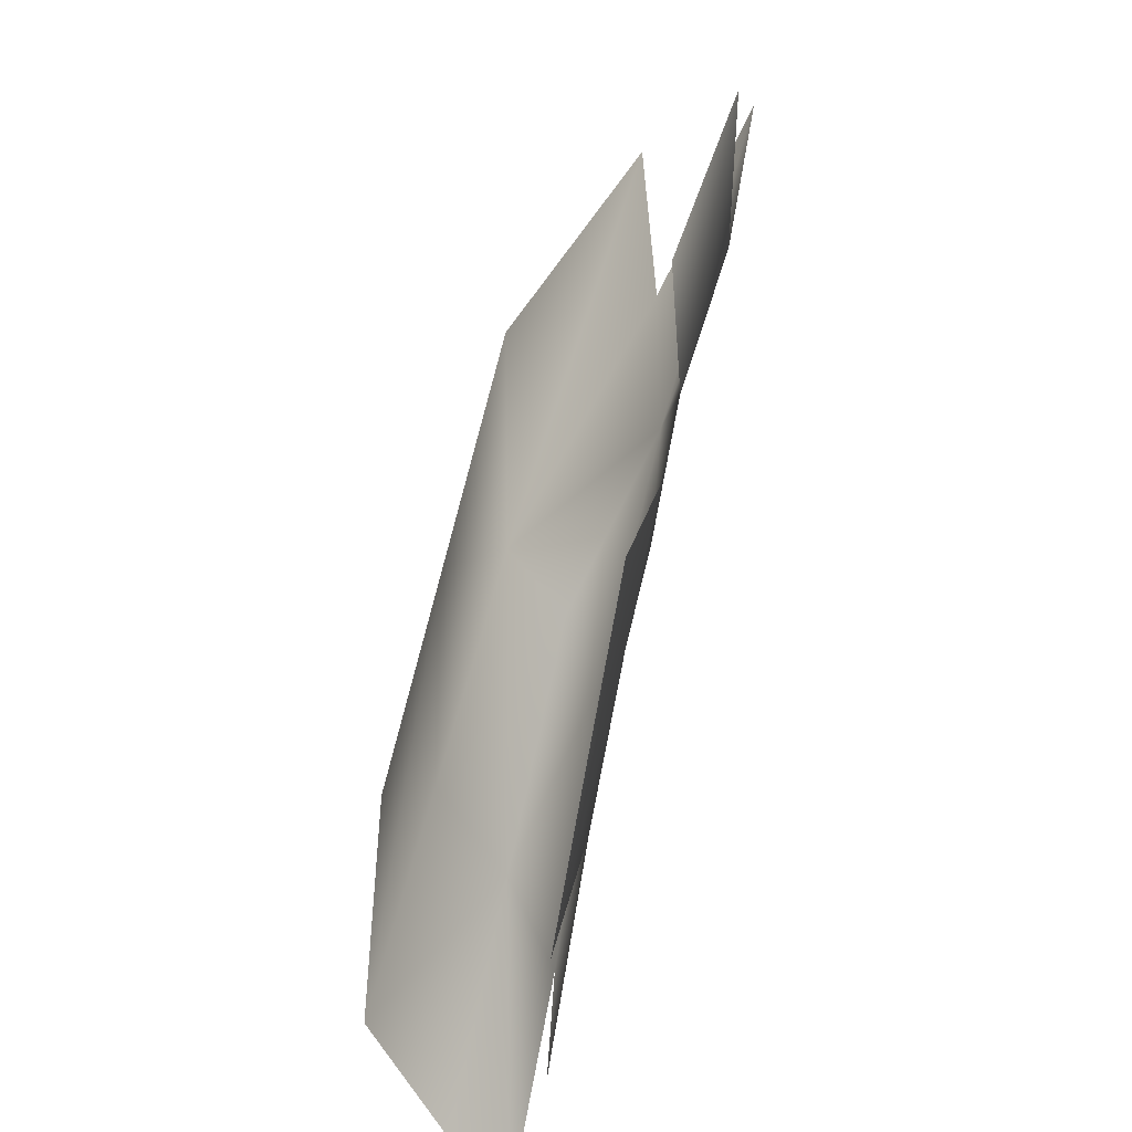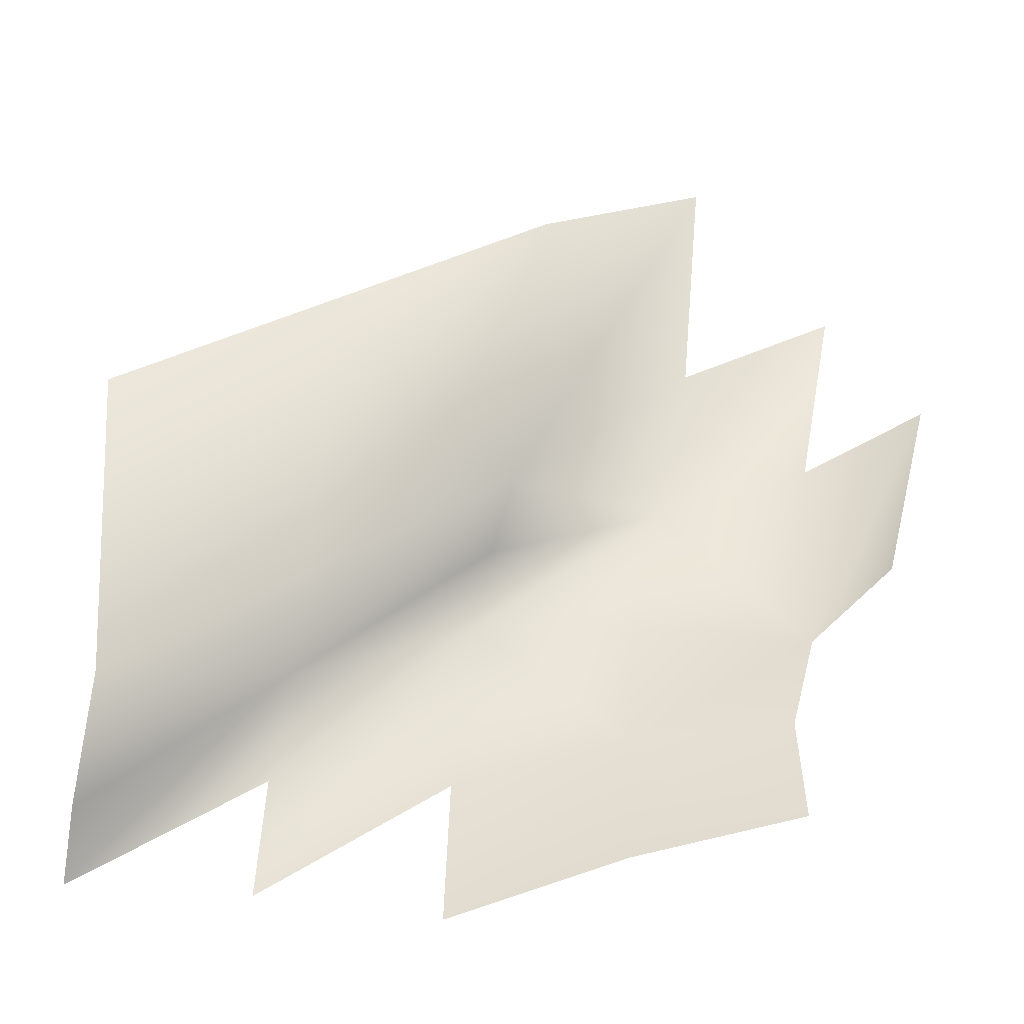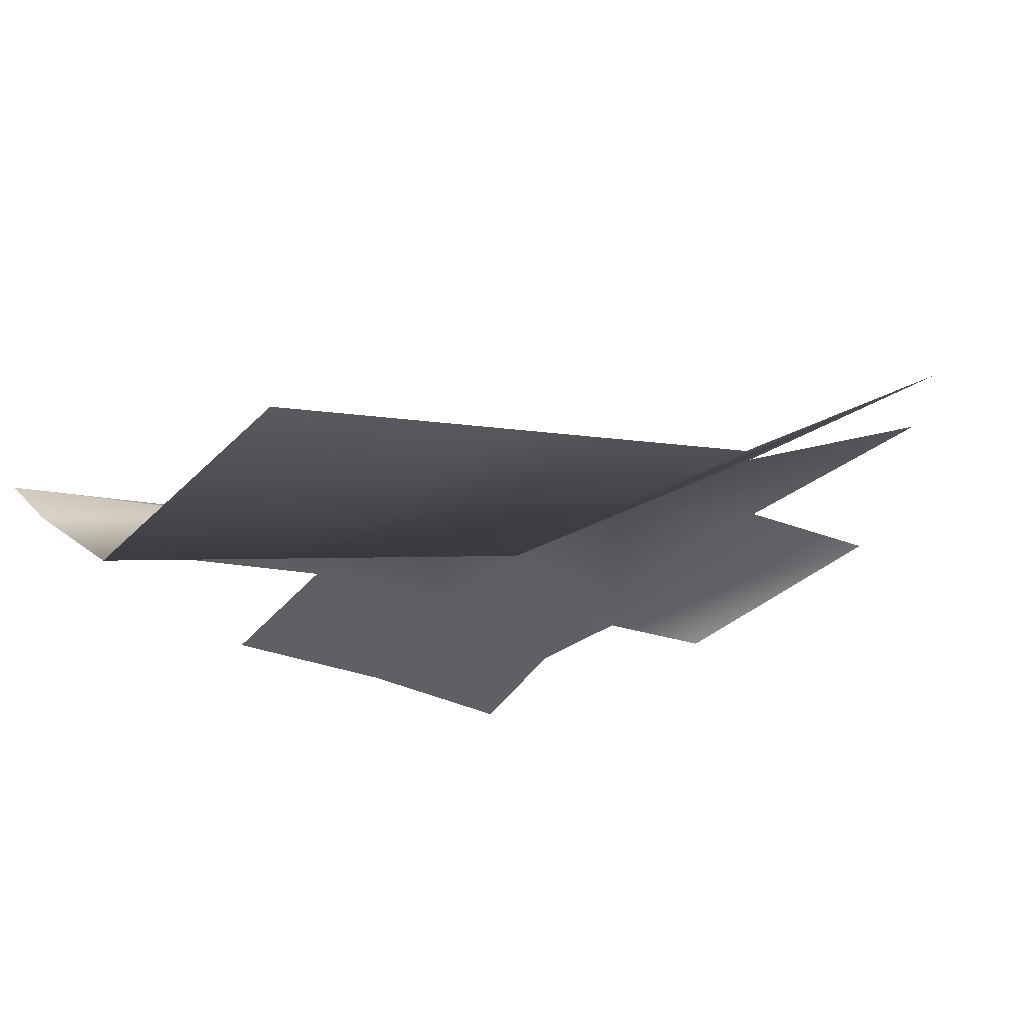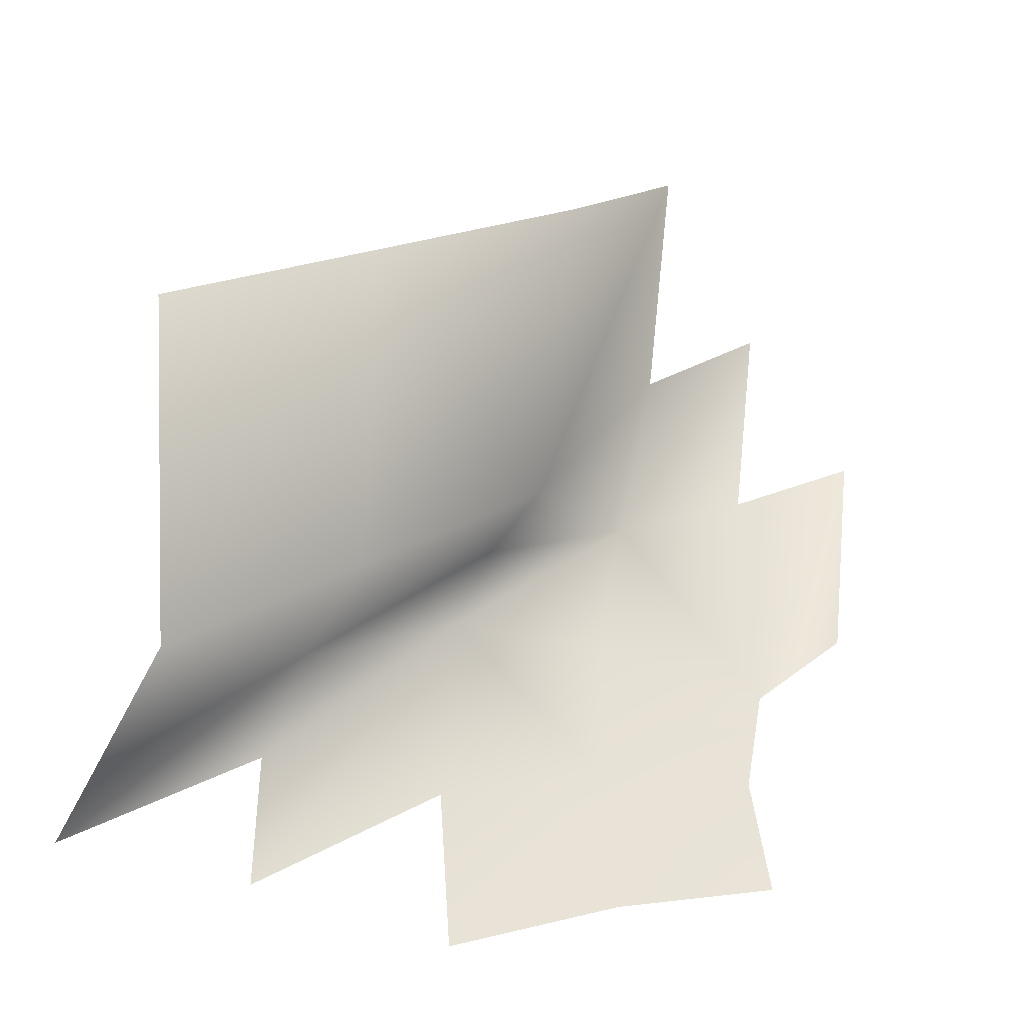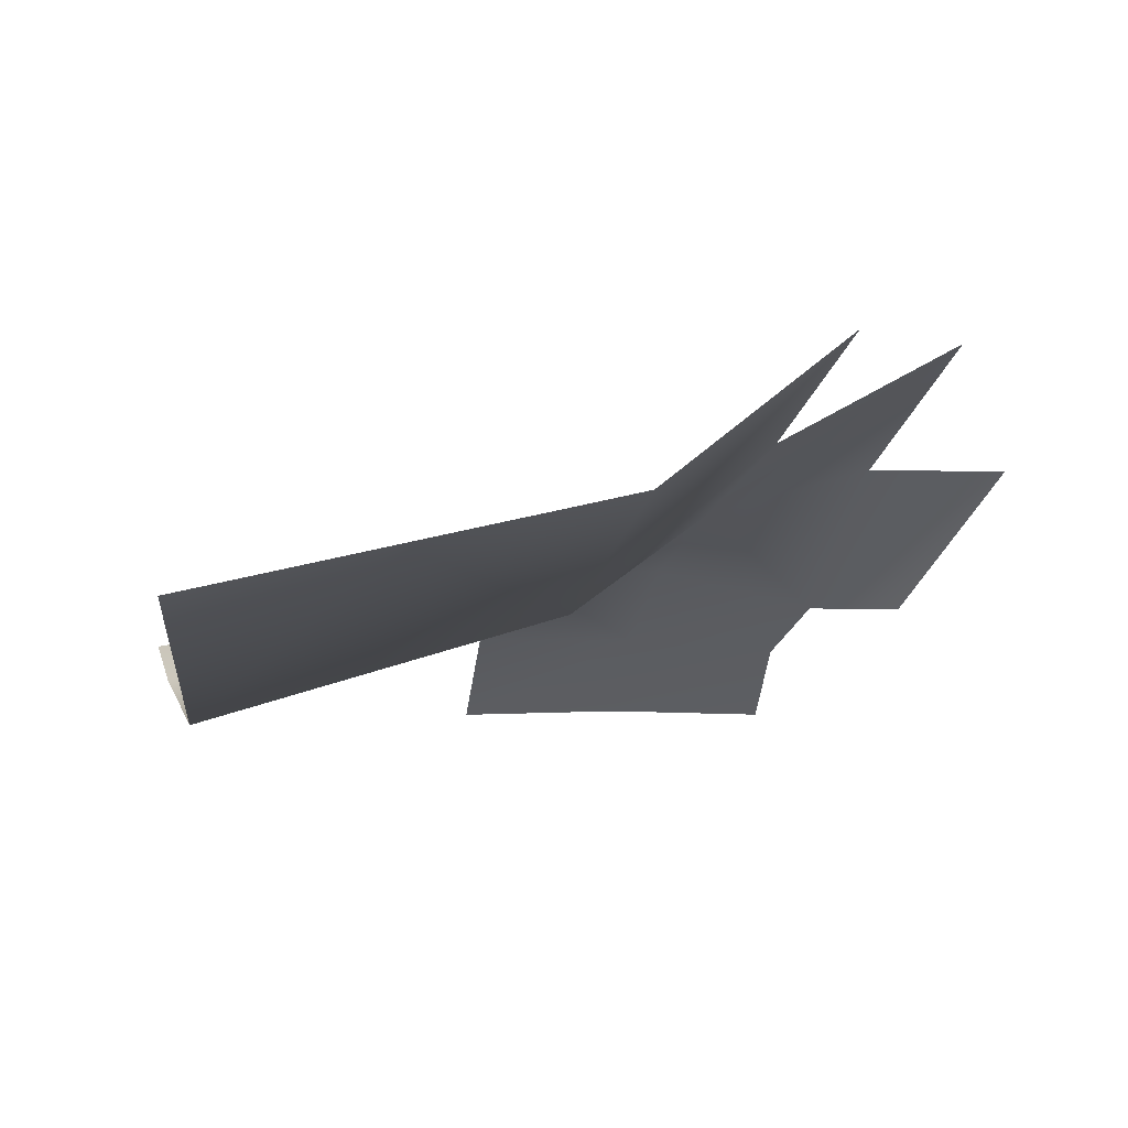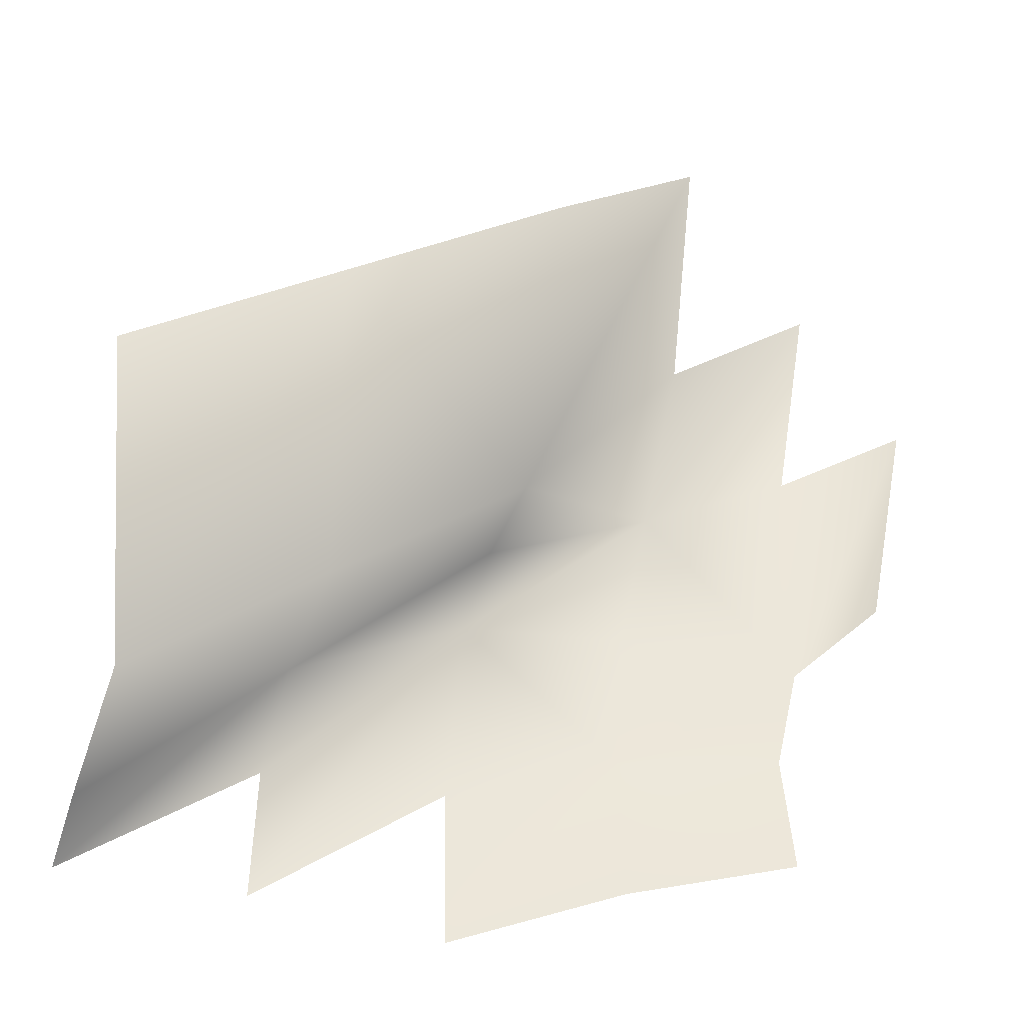
<metadata>
{"format":"obj","ext":"obj","renderer":"f3d","projection":"perspective","resolution":1024,"background":"white","views":[{"elev":-54.5,"azim":77.6,"up":"+Z"},{"elev":-35.7,"azim":4.4,"up":"+Z"},{"elev":-33.6,"azim":-40.2,"up":"+Y"},{"elev":-23.5,"azim":-22.7,"up":"+Z"},{"elev":-24.5,"azim":-7.0,"up":"+Y"},{"elev":-26.6,"azim":-7.8,"up":"+Z"}]}
</metadata>
<code>
g TreeShadows21
v 5758 -1652 -1.065e+04
v 5763 -1565 -1.023e+04
v 6222 -1585 -1.013e+04
v 6223 -1671 -1.051e+04
v 5811 -1547 -9740
v 6250 -1522 -9740
v 6724 -1573 -9840
v 6658 -1608 -1.011e+04
v 6671 -1695 -1.043e+04
v 5811 -1547 -9740
v 5763 -1565 -1.023e+04
v 5260 -1554 -1.052e+04
v 5279 -1540 -1.018e+04
v 5871 -1643 -9554
v 6332 -1508 -9360
v 5947 -1809 -9430
v 6426 -1527 -8882
v 6332 -1508 -9360
v 5947 -1809 -9430
v 6859 -1366 -8580
v 6754 -1437 -9180
v 6754 -1437 -9180
v 4763 -1539 -1.046e+04
v 4808 -1704 -1.033e+04
v 5338 -1674 -9941
v 5279 -1540 -1.018e+04
v 4896 -1945 -1.007e+04
v 5421 -1877 -9751
v 5947 -1809 -9430
v 5871 -1643 -9554
v 5338 -1674 -9941
v 5421 -1877 -9751
v 5947 -1809 -9430
v 6043 -1849 -8547
v 6488 -1564 -8205
v 6426 -1527 -8882
v 4896 -1945 -1.007e+04
v 4834 -1945 -9126
v 5439 -1897 -8837
v 5421 -1877 -9751
v 5947 -1809 -9430
v 5421 -1877 -9751
v 5439 -1897 -8837
v 6043 -1849 -8547
v 7095 -1492 -9032
v 6948 -1641 -9663
f 35 33 34
f 33 35 36
f 1 2 3
f 5 3 2
f 3 5 6
f 15 6 5
f 6 15 7
f 22 7 15
f 7 22 45
f 3 6 7
f 3 4 1
f 45 46 7
f 3 9 4
f 9 3 8
f 7 8 3
f 5 14 15
f 19 15 14
f 12 13 10
f 31 10 13
f 10 31 30
f 29 30 31
f 10 11 12
f 31 32 29
f 16 17 18
f 20 18 17
f 18 20 21
f 23 24 25
f 27 25 24
f 25 27 28
f 25 26 23
f 39 37 38
f 37 39 40
f 43 41 42
f 41 43 44

</code>
